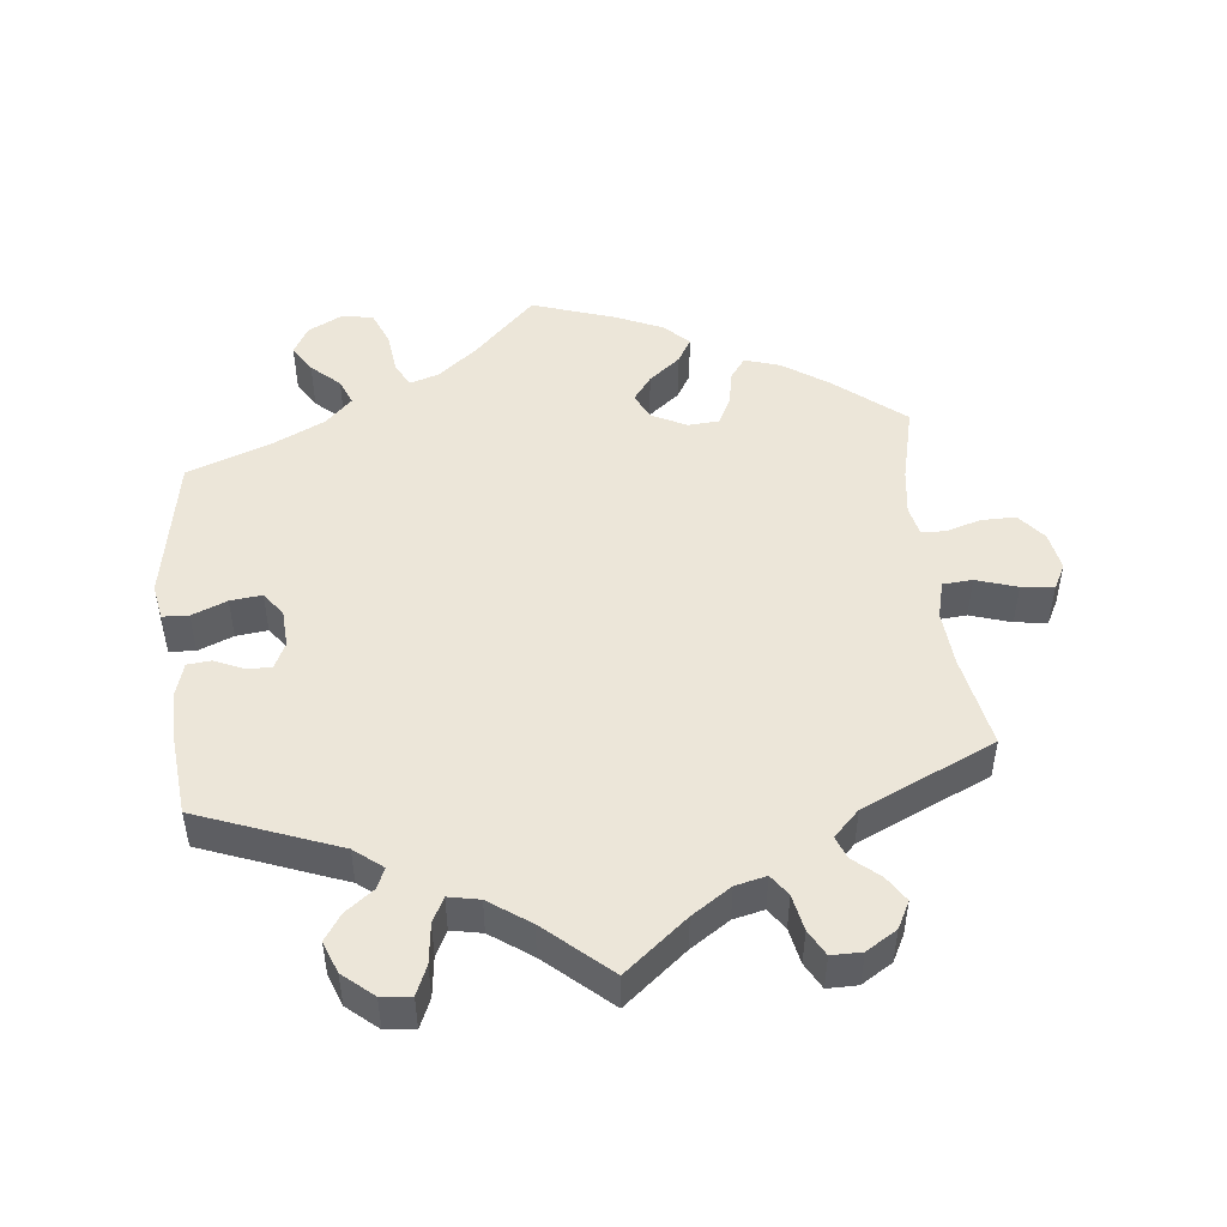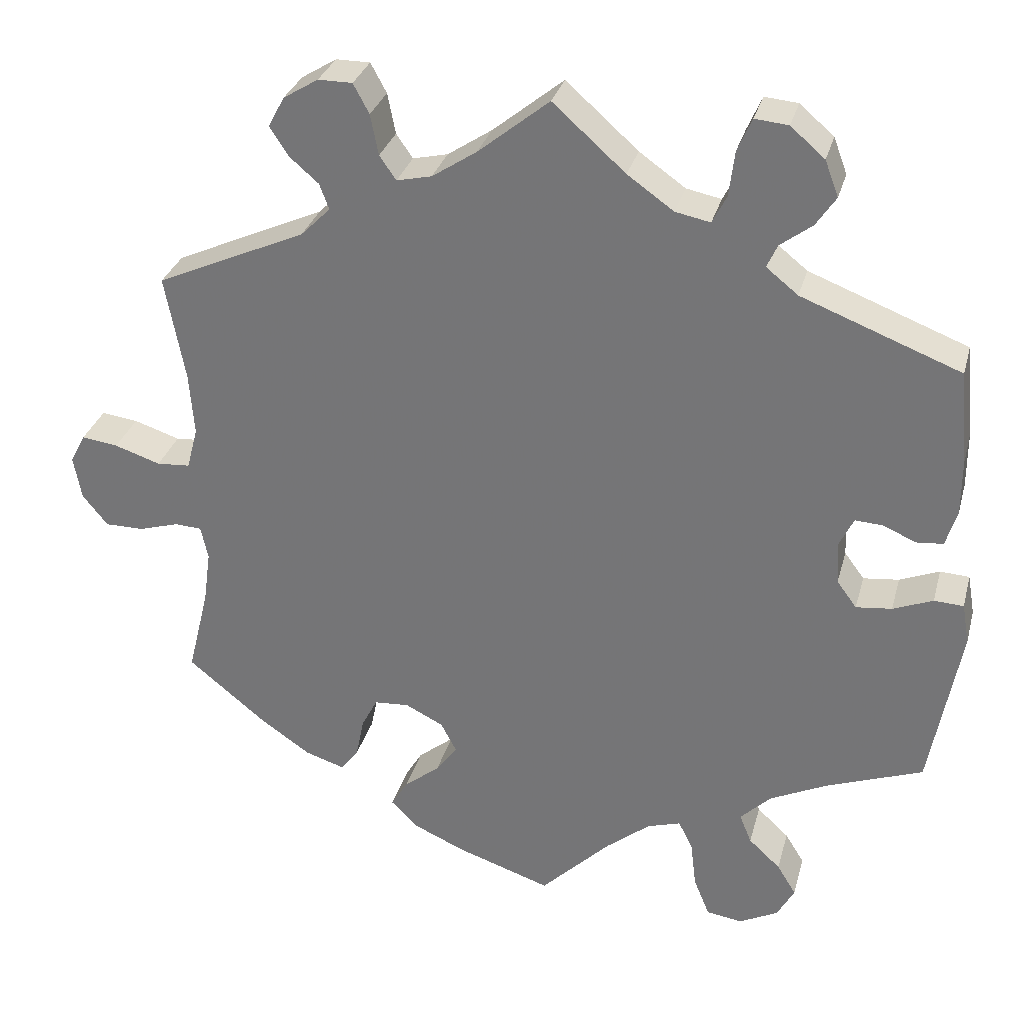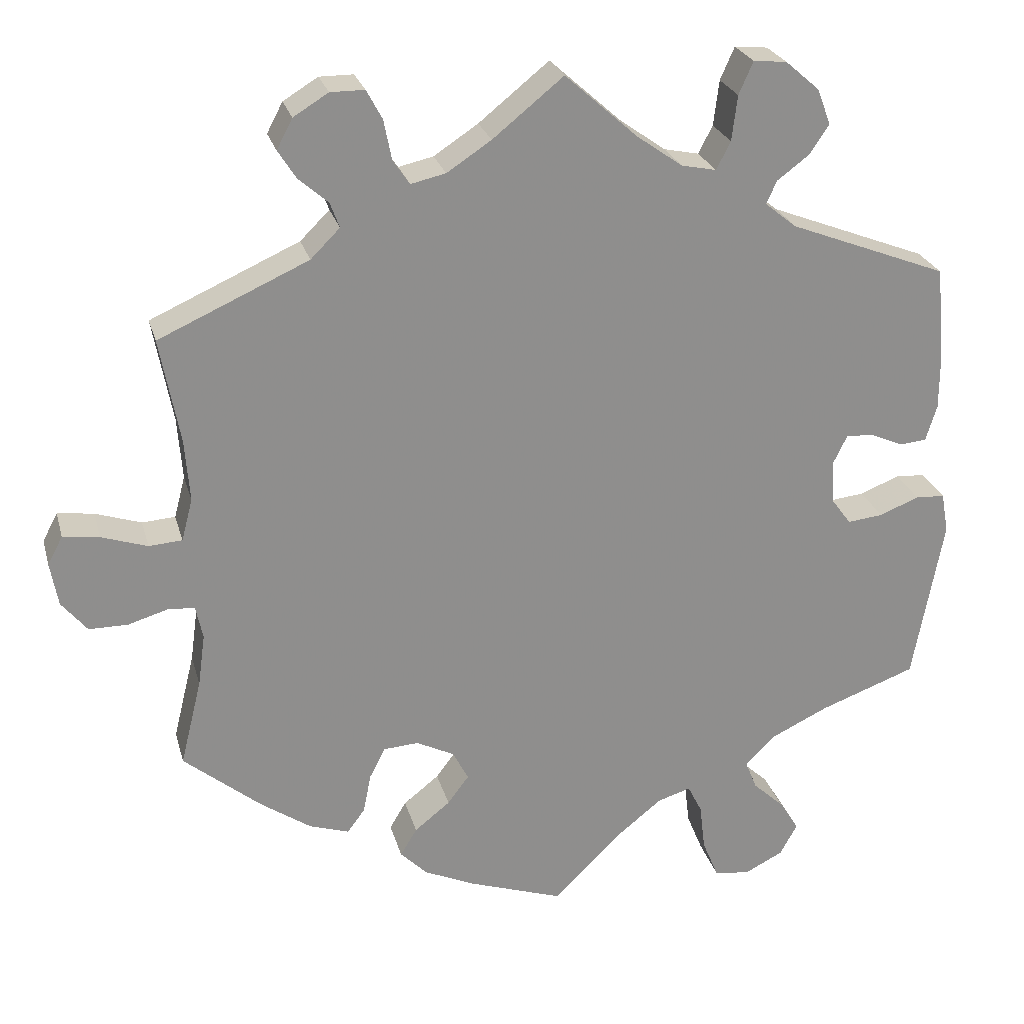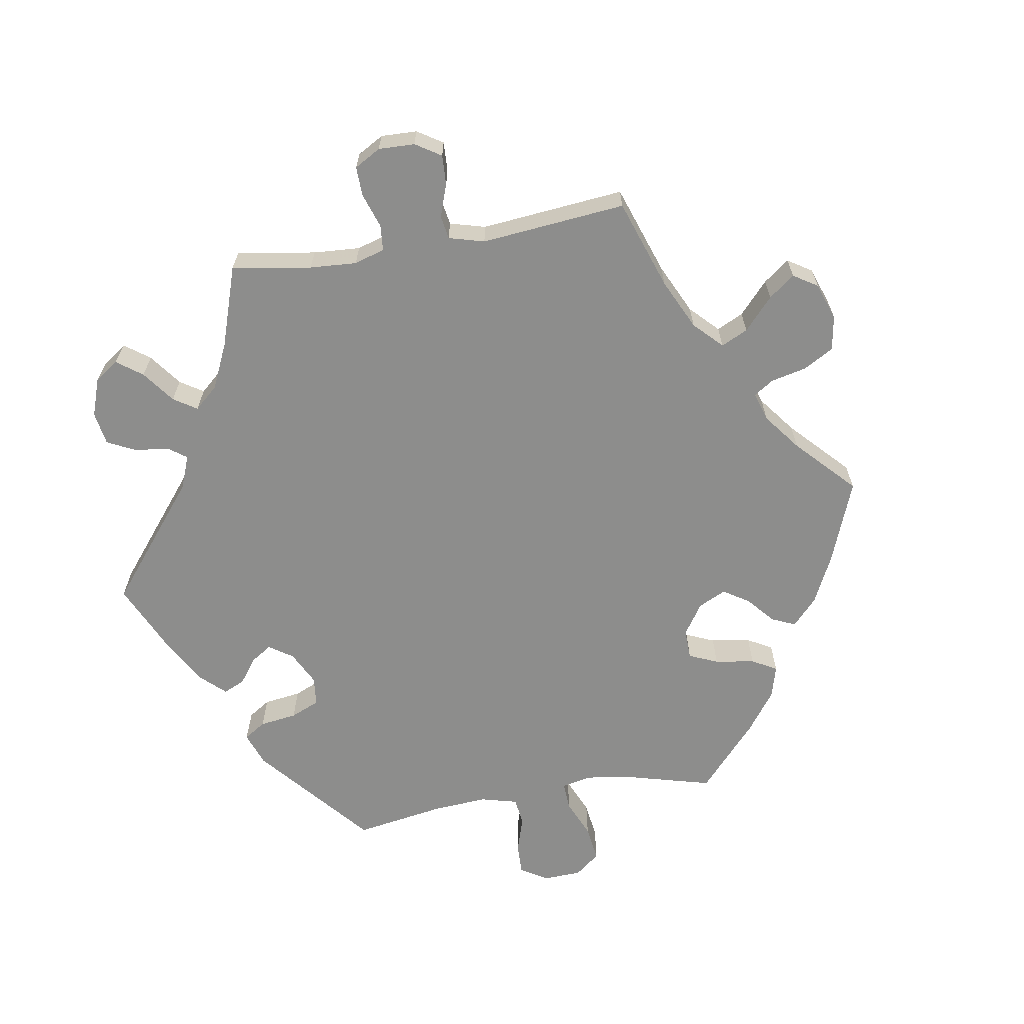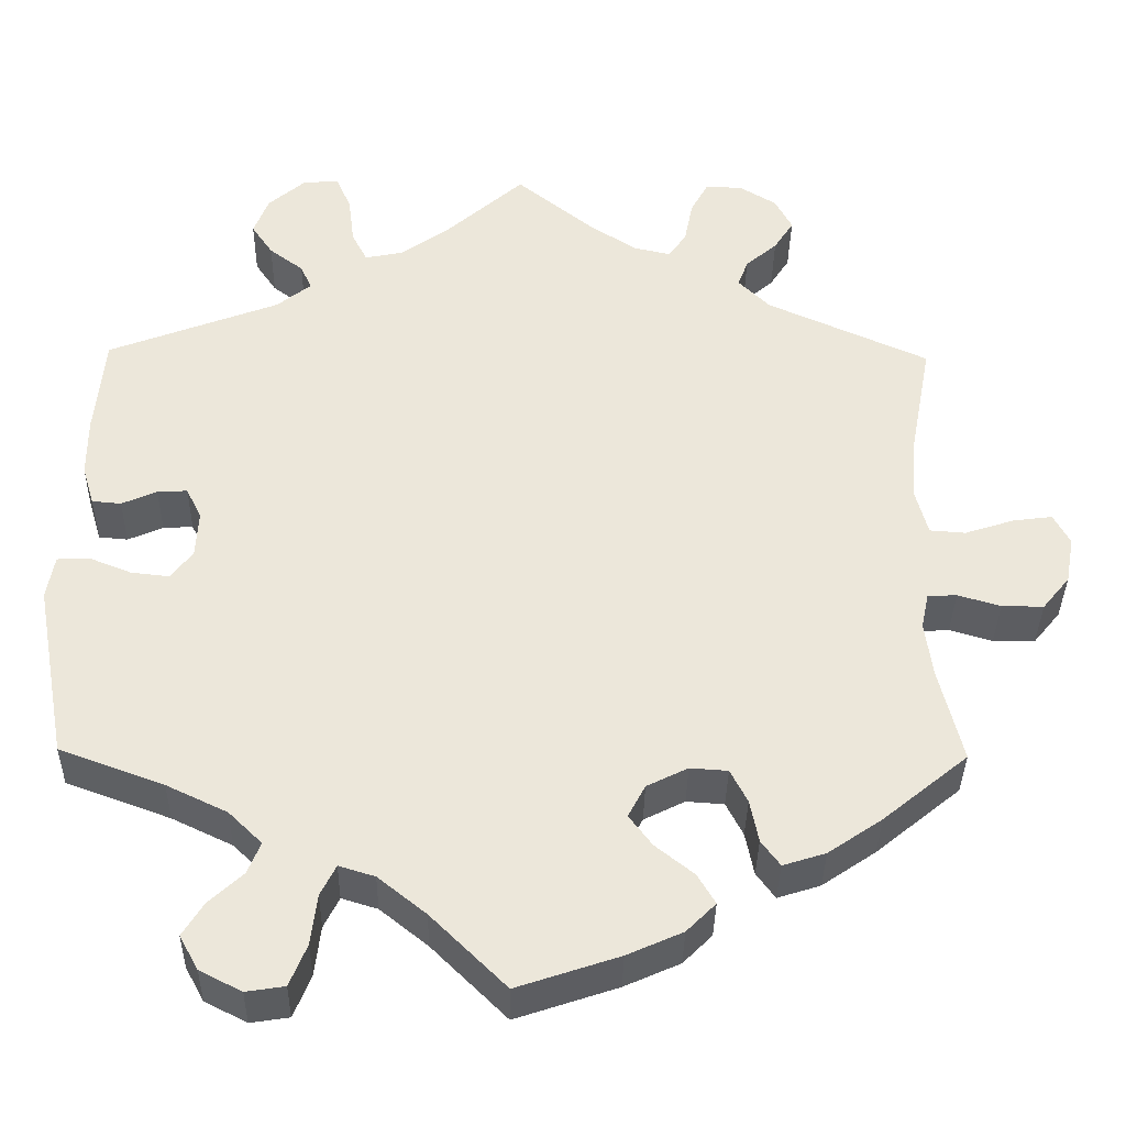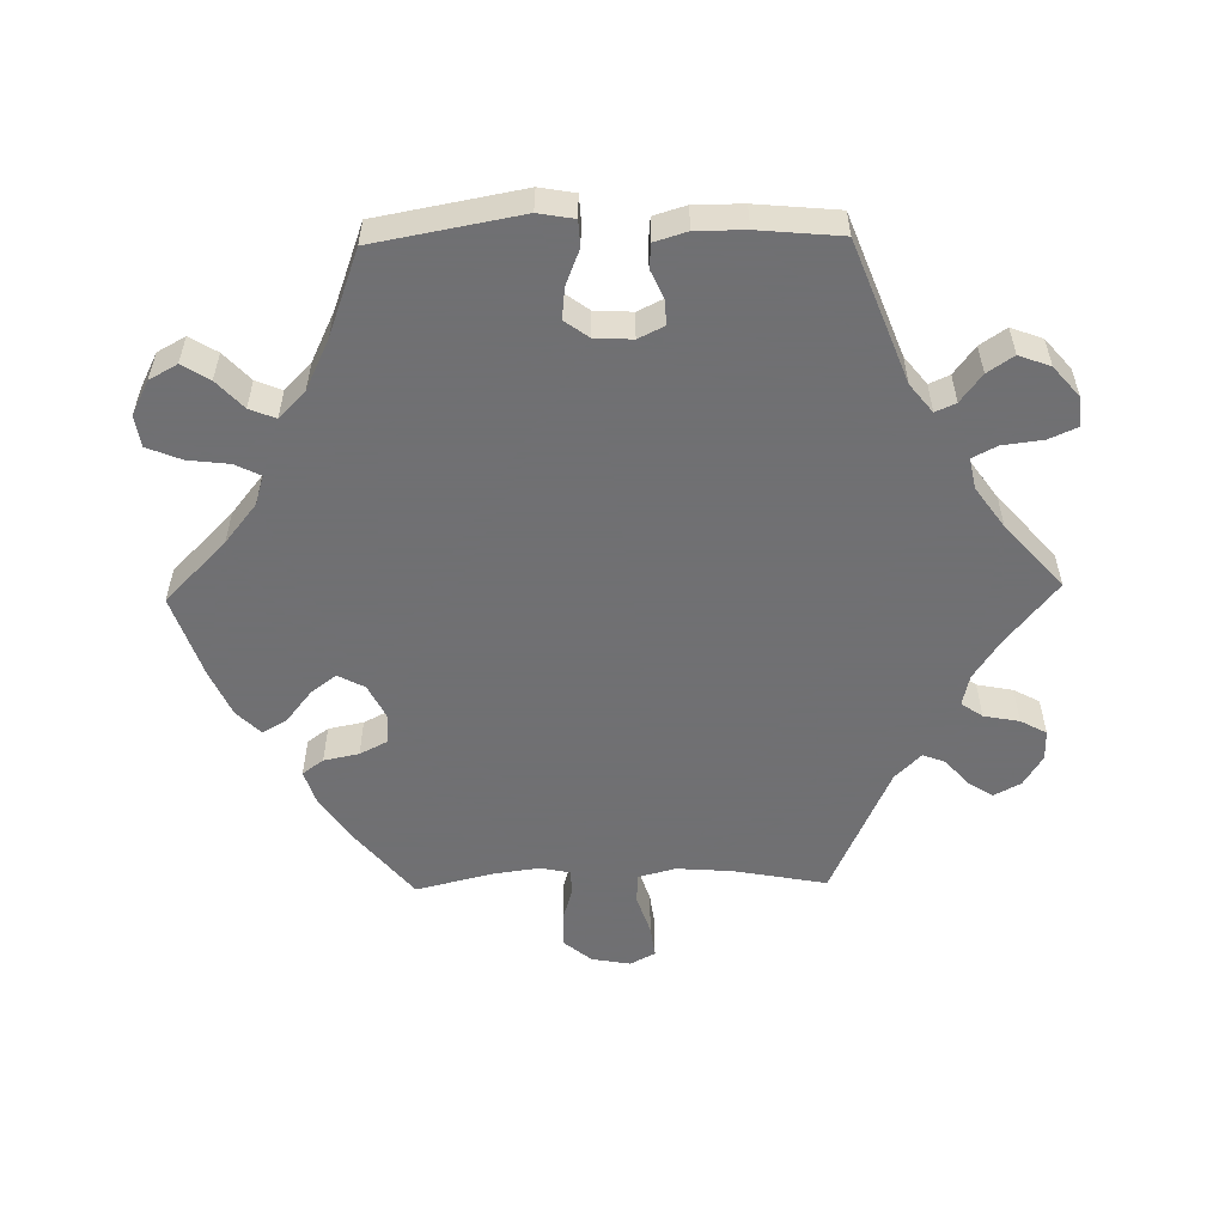
<metadata>
{"format":"obj","ext":"obj","renderer":"f3d","projection":"perspective","resolution":1024,"background":"white","views":[{"elev":48.6,"azim":-6.3,"up":"+Y"},{"elev":30.7,"azim":-165.5,"up":"+Z"},{"elev":25.1,"azim":165.7,"up":"+Z"},{"elev":-64.5,"azim":39.3,"up":"+Y"},{"elev":-36.5,"azim":-1.0,"up":"+Z"},{"elev":-55.0,"azim":-88.8,"up":"+Y"}]}
</metadata>
<code>
v -0.3 0.07 0.366
v -0.26 0.07 0.398
v -0.273 0.07 0.427
v -0.313 0.07 0.457
v -0.338 0.07 0.494
v -0.321 0.07 0.539
v -0.278 0.07 0.576
v -0.236 0.07 0.58
v -0.218 0.07 0.539
v -0.211 0.07 0.482
v -0.193 0.07 0.447
v -0.149 0.07 0.456
v -0.091 0.07 0.497
v 0 0.07 0.578
v 0.089 0.07 0.506
v 0.145 0.07 0.469
v 0.189 0.07 0.459
v 0.21 0.07 0.489
v 0.22 0.07 0.54
v 0.24 0.07 0.577
v 0.283 0.07 0.577
v 0.327 0.07 0.55
v 0.347 0.07 0.512
v 0.324 0.07 0.476
v 0.287 0.07 0.444
v 0.275 0.07 0.412
v 0.312 0.07 0.375
v 0.501 0.07 0.29
v 0.476 0.07 0.157
v 0.47 0.07 0.078
v 0.484 0.07 0.025
v 0.526 0.07 0.022
v 0.584 0.07 0.041
v 0.63 0.07 0.047
v 0.649 0.07 0.011
v 0.639 0.07 -0.044
v 0.607 0.07 -0.083
v 0.558 0.07 -0.083
v 0.508 0.07 -0.068
v 0.474 0.07 -0.07
v 0.465 0.07 -0.112
v 0.474 0.07 -0.178
v 0.501 0.07 -0.288
v 0.402 0.07 -0.369
v 0.339 0.07 -0.412
v 0.289 0.07 -0.428
v 0.267 0.07 -0.398
v 0.257 0.07 -0.348
v 0.237 0.07 -0.309
v 0.193 0.07 -0.306
v 0.145 0.07 -0.33
v 0.125 0.07 -0.368
v 0.152 0.07 -0.404
v 0.197 0.07 -0.44
v 0.218 0.07 -0.475
v 0.184 0.07 -0.509
v 0.119 0.07 -0.538
v 0 0.07 -0.578
v -0.088 0.07 -0.491
v -0.144 0.07 -0.446
v -0.186 0.07 -0.433
v -0.204 0.07 -0.469
v -0.211 0.07 -0.528
v -0.231 0.07 -0.577
v -0.276 0.07 -0.584
v -0.325 0.07 -0.559
v -0.347 0.07 -0.519
v -0.323 0.07 -0.48
v -0.283 0.07 -0.443
v -0.268 0.07 -0.406
v -0.307 0.07 -0.368
v -0.378 0.07 -0.334
v -0.5 0.07 -0.289
v -0.538 0.07 -0.081
v -0.529 0.07 -0.03
v -0.492 0.07 -0.028
v -0.442 0.07 -0.048
v -0.397 0.07 -0.053
v -0.372 0.07 -0.019
v -0.369 0.07 0.035
v -0.387 0.07 0.072
v -0.422 0.07 0.07
v -0.463 0.07 0.052
v -0.497 0.07 0.055
v -0.511 0.07 0.101
v -0.511 0.07 0.171
v -0.5 0.07 0.289
v -0.3 0 0.366
v -0.26 0 0.398
v -0.273 0 0.427
v -0.313 0 0.457
v -0.338 0 0.494
v -0.321 0 0.539
v -0.278 0 0.576
v -0.236 0 0.58
v -0.218 0 0.539
v -0.211 0 0.482
v -0.193 0 0.447
v -0.149 0 0.456
v -0.091 0 0.497
v 0 0 0.578
v 0.089 0 0.506
v 0.145 0 0.469
v 0.189 0 0.459
v 0.21 0 0.489
v 0.22 0 0.54
v 0.24 0 0.577
v 0.283 0 0.577
v 0.327 0 0.55
v 0.347 0 0.512
v 0.324 0 0.476
v 0.287 0 0.444
v 0.275 0 0.412
v 0.312 0 0.375
v 0.501 0 0.29
v 0.476 0 0.157
v 0.47 0 0.078
v 0.484 0 0.025
v 0.526 0 0.022
v 0.584 0 0.041
v 0.63 0 0.047
v 0.649 0 0.011
v 0.639 0 -0.044
v 0.607 0 -0.083
v 0.558 0 -0.083
v 0.508 0 -0.068
v 0.474 0 -0.07
v 0.465 0 -0.112
v 0.474 0 -0.178
v 0.501 0 -0.288
v 0.402 0 -0.369
v 0.339 0 -0.412
v 0.289 0 -0.428
v 0.267 0 -0.398
v 0.257 0 -0.348
v 0.237 0 -0.309
v 0.193 0 -0.306
v 0.145 0 -0.33
v 0.125 0 -0.368
v 0.152 0 -0.404
v 0.197 0 -0.44
v 0.218 0 -0.475
v 0.184 0 -0.509
v 0.119 0 -0.538
v 0 0 -0.578
v -0.088 0 -0.491
v -0.144 0 -0.446
v -0.186 0 -0.433
v -0.204 0 -0.469
v -0.211 0 -0.528
v -0.231 0 -0.577
v -0.276 0 -0.584
v -0.325 0 -0.559
v -0.347 0 -0.519
v -0.323 0 -0.48
v -0.283 0 -0.443
v -0.268 0 -0.406
v -0.307 0 -0.368
v -0.378 0 -0.334
v -0.5 0 -0.289
v -0.538 0 -0.081
v -0.529 0 -0.03
v -0.492 0 -0.028
v -0.442 0 -0.048
v -0.397 0 -0.053
v -0.372 0 -0.019
v -0.369 0 0.035
v -0.387 0 0.072
v -0.422 0 0.07
v -0.463 0 0.052
v -0.497 0 0.055
v -0.511 0 0.101
v -0.511 0 0.171
v -0.5 0 0.289
f 86 87 1
f 85 86 1 2
f 82 83 84 85
f 81 82 85 2
f 80 81 2
f 79 80 2
f 74 75 76 77
f 72 73 74 77
f 71 72 77 78
f 70 71 78 79
f 66 67 68 69
f 66 69 70
f 65 66 70
f 62 63 64 65
f 61 62 65 70
f 60 61 70 79
f 56 57 58 59
f 53 54 55 56
f 52 53 56 59
f 51 52 59 60
f 45 46 47 48
f 45 48 49
f 42 43 44 45
f 41 42 45 49
f 40 41 49 50
f 36 37 38 39
f 36 39 40
f 35 36 40
f 32 33 34 35
f 31 32 35 40
f 30 31 40 50
f 27 28 29
f 26 27 29 30
f 22 23 24 25
f 20 21 22 25
f 18 19 20 25
f 17 18 25 26
f 16 17 26 30
f 13 14 15
f 12 13 15 16
f 11 12 16 30
f 7 8 9 10
f 7 10 11
f 6 7 11
f 3 4 5 6
f 2 3 6 11
f 50 51 60 79
f 30 50 79
f 2 11 30 79
f 88 174 173
f 89 88 173 172
f 172 171 170 169
f 89 172 169 168
f 89 168 167
f 89 167 166
f 164 163 162 161
f 164 161 160 159
f 165 164 159 158
f 166 165 158 157
f 156 155 154 153
f 157 156 153
f 157 153 152
f 152 151 150 149
f 157 152 149 148
f 166 157 148 147
f 146 145 144 143
f 143 142 141 140
f 146 143 140 139
f 147 146 139 138
f 135 134 133 132
f 136 135 132
f 132 131 130 129
f 136 132 129 128
f 137 136 128 127
f 126 125 124 123
f 127 126 123
f 127 123 122
f 122 121 120 119
f 127 122 119 118
f 137 127 118 117
f 116 115 114
f 117 116 114 113
f 112 111 110 109
f 112 109 108 107
f 112 107 106 105
f 113 112 105 104
f 117 113 104 103
f 102 101 100
f 103 102 100 99
f 117 103 99 98
f 97 96 95 94
f 98 97 94
f 98 94 93
f 93 92 91 90
f 98 93 90 89
f 166 147 138 137
f 166 137 117
f 166 117 98 89
f 1 88 89 2
f 2 89 90 3
f 3 90 91 4
f 4 91 92 5
f 5 92 93 6
f 6 93 94 7
f 7 94 95 8
f 8 95 96 9
f 9 96 97 10
f 10 97 98 11
f 11 98 99 12
f 12 99 100 13
f 13 100 101 14
f 14 101 102 15
f 15 102 103 16
f 16 103 104 17
f 17 104 105 18
f 18 105 106 19
f 19 106 107 20
f 20 107 108 21
f 21 108 109 22
f 22 109 110 23
f 23 110 111 24
f 24 111 112 25
f 25 112 113 26
f 26 113 114 27
f 27 114 115 28
f 28 115 116 29
f 29 116 117 30
f 30 117 118 31
f 31 118 119 32
f 32 119 120 33
f 33 120 121 34
f 34 121 122 35
f 35 122 123 36
f 36 123 124 37
f 37 124 125 38
f 38 125 126 39
f 39 126 127 40
f 40 127 128 41
f 41 128 129 42
f 42 129 130 43
f 43 130 131 44
f 44 131 132 45
f 45 132 133 46
f 46 133 134 47
f 47 134 135 48
f 48 135 136 49
f 49 136 137 50
f 50 137 138 51
f 51 138 139 52
f 52 139 140 53
f 53 140 141 54
f 54 141 142 55
f 55 142 143 56
f 56 143 144 57
f 57 144 145 58
f 58 145 146 59
f 59 146 147 60
f 60 147 148 61
f 61 148 149 62
f 62 149 150 63
f 63 150 151 64
f 64 151 152 65
f 65 152 153 66
f 66 153 154 67
f 67 154 155 68
f 68 155 156 69
f 69 156 157 70
f 70 157 158 71
f 71 158 159 72
f 72 159 160 73
f 73 160 161 74
f 74 161 162 75
f 75 162 163 76
f 76 163 164 77
f 77 164 165 78
f 78 165 166 79
f 79 166 167 80
f 80 167 168 81
f 81 168 169 82
f 82 169 170 83
f 83 170 171 84
f 84 171 172 85
f 85 172 173 86
f 86 173 174 87
f 87 174 88 1

</code>
